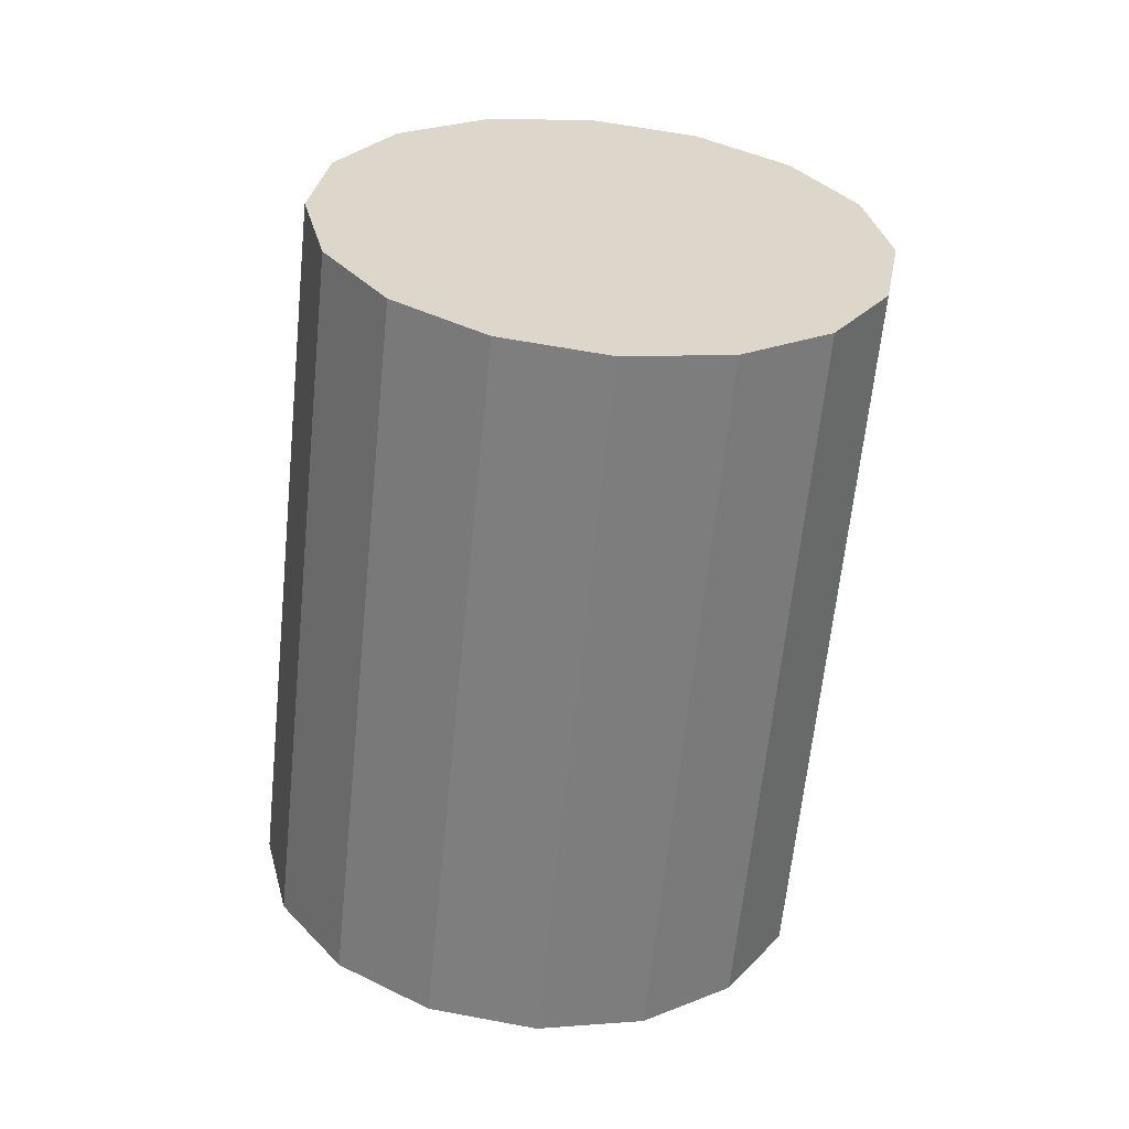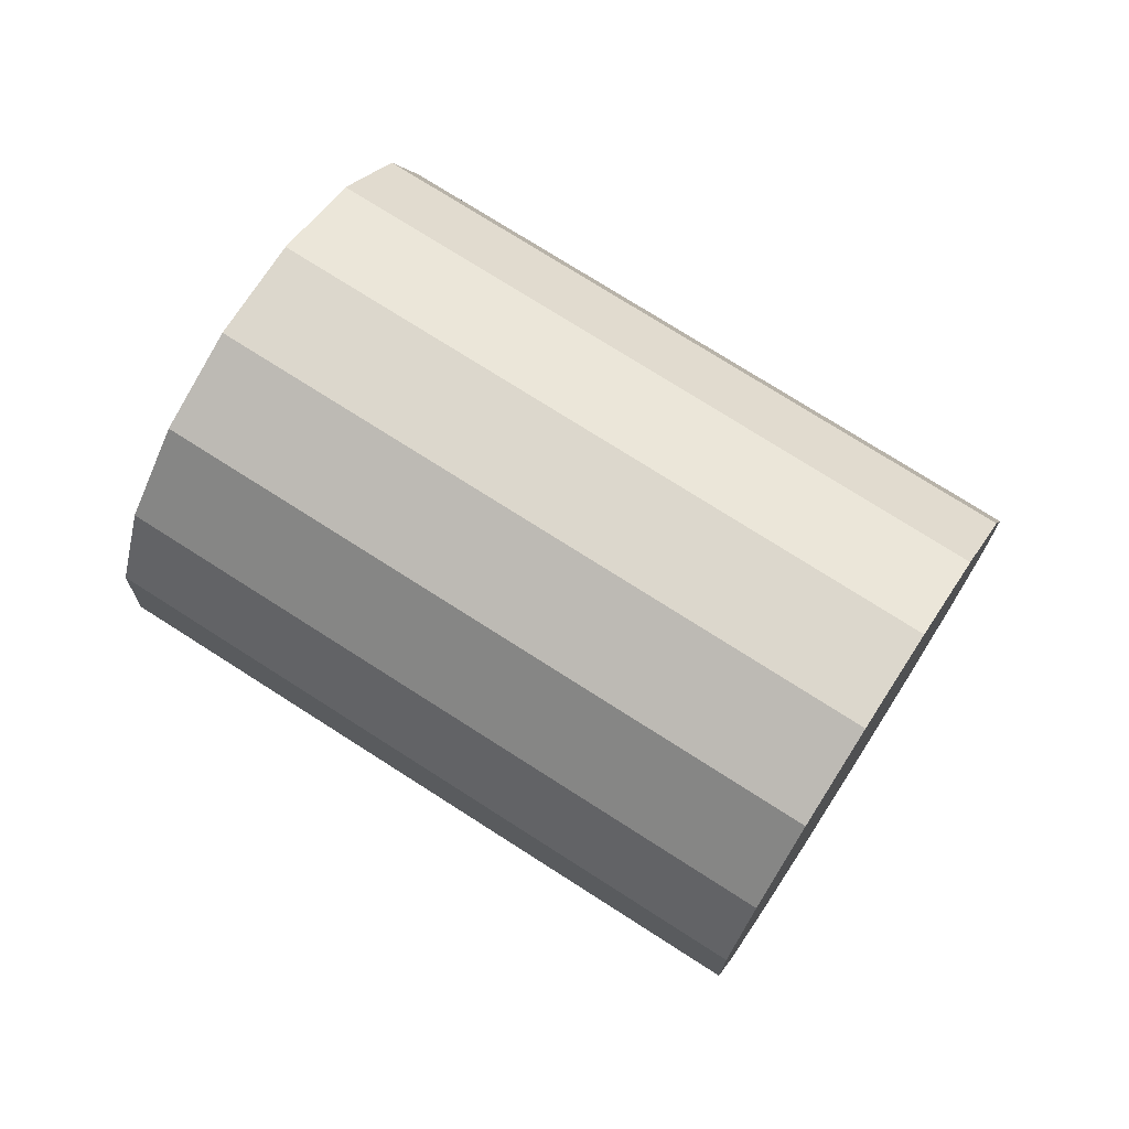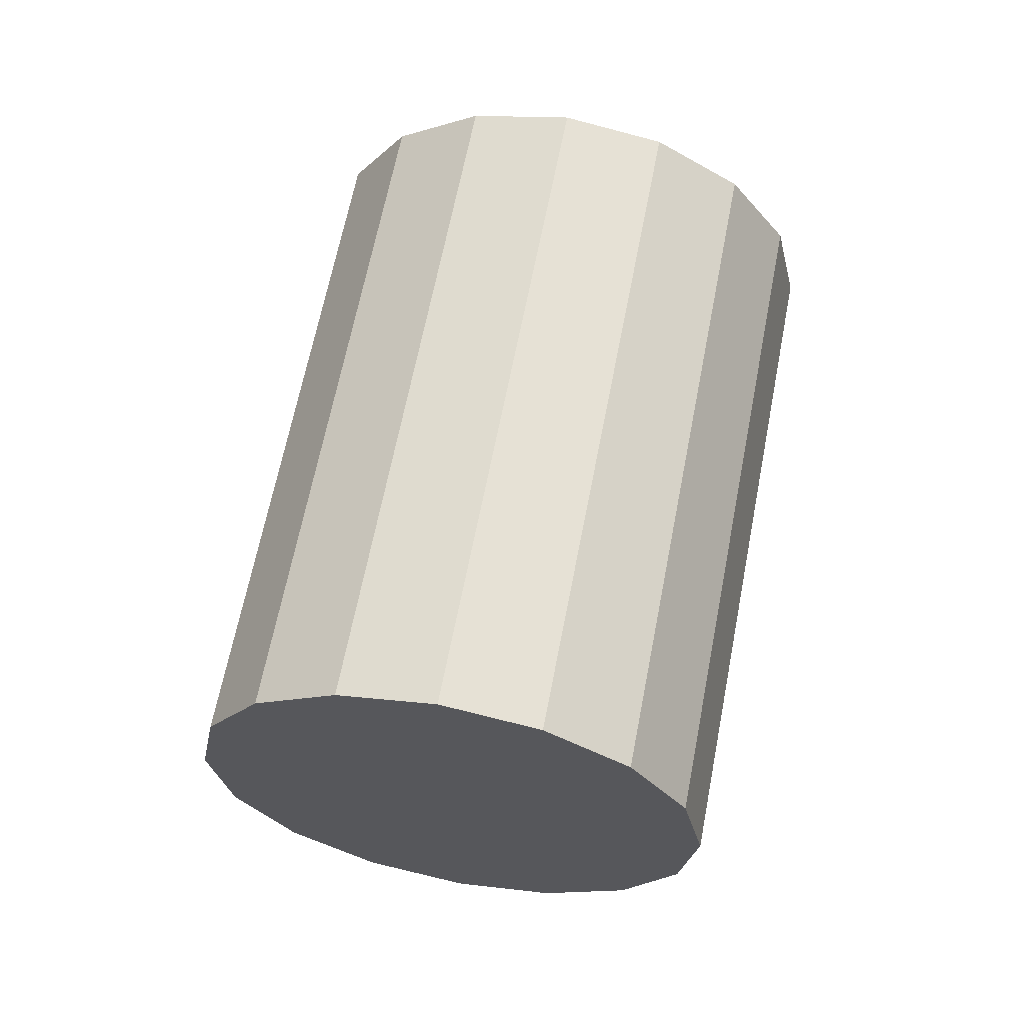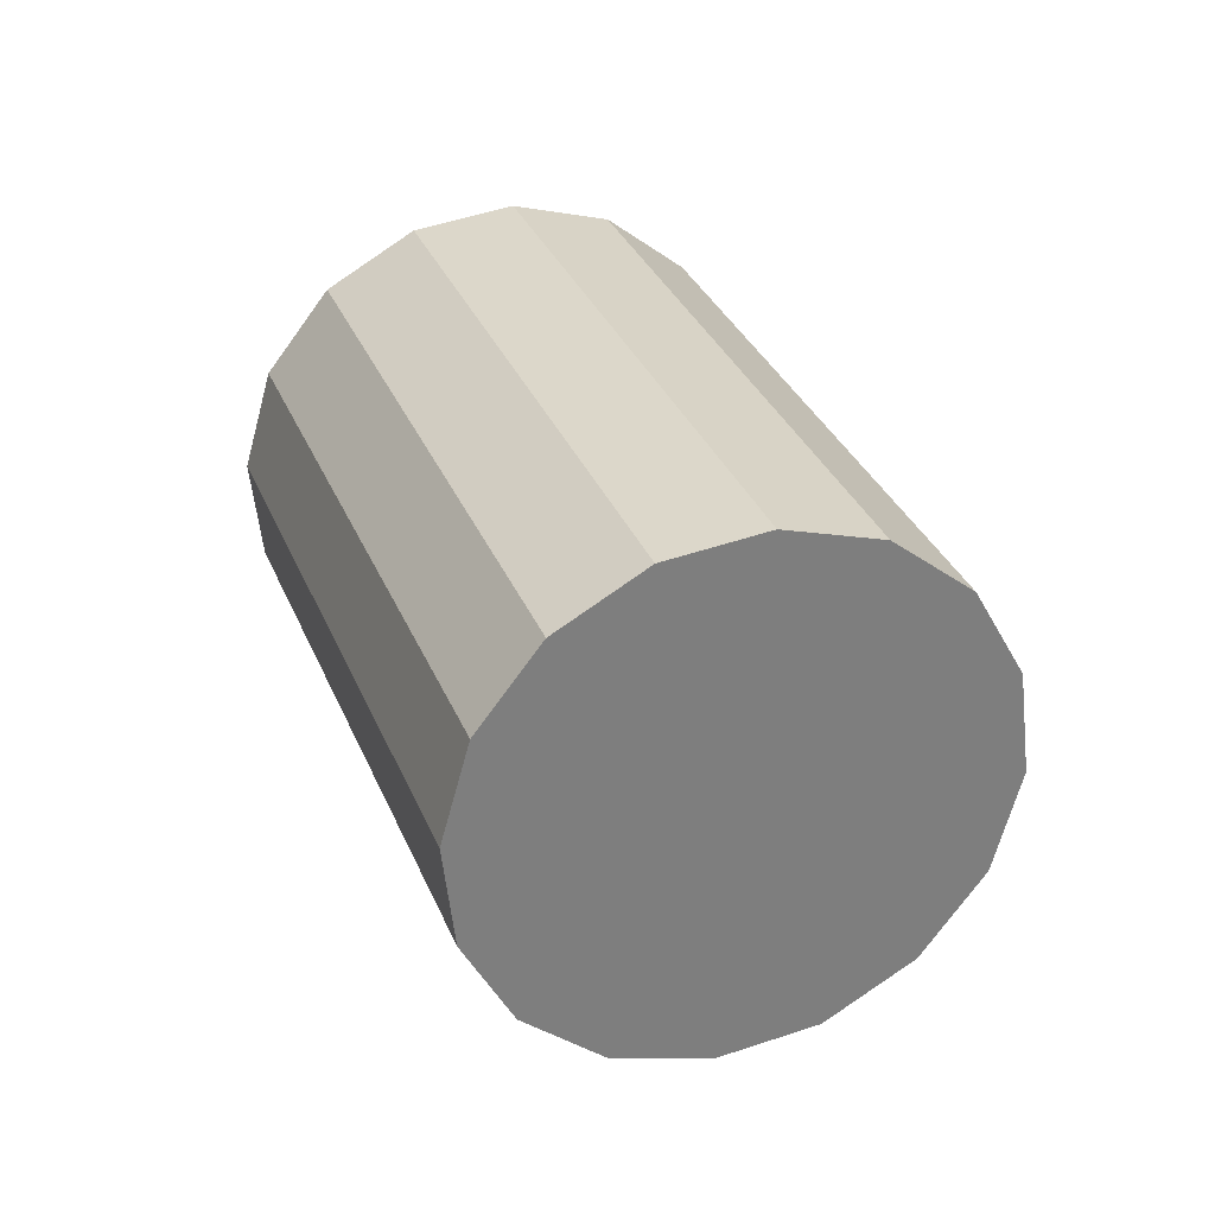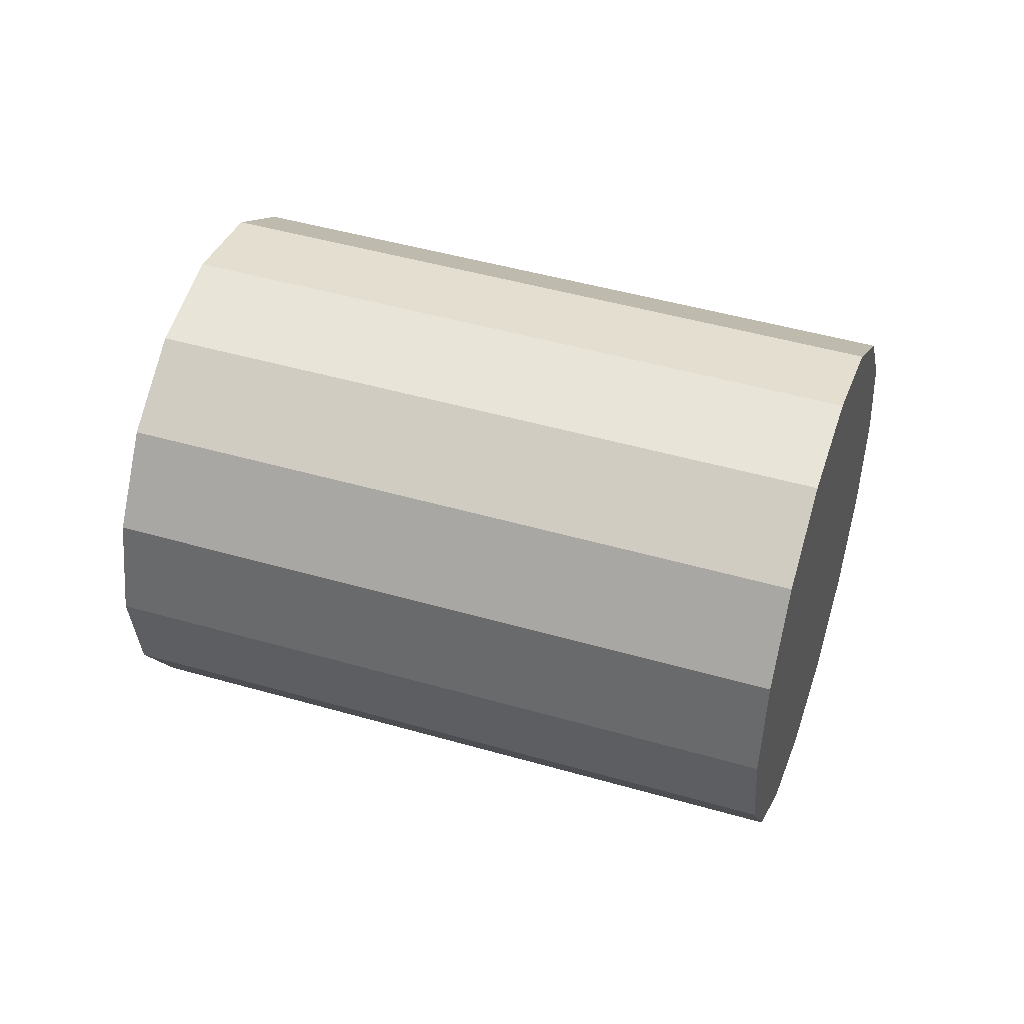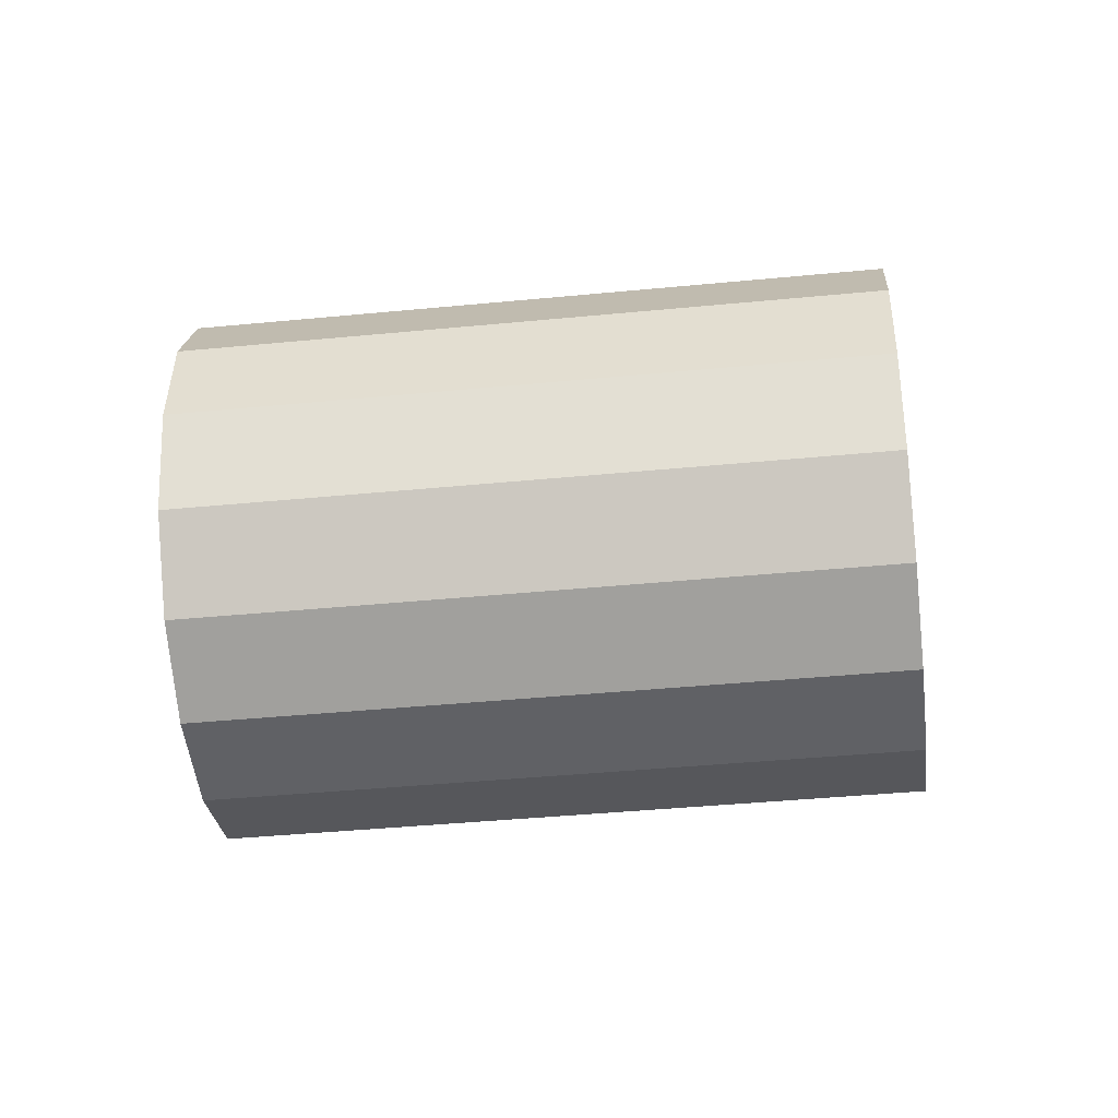
<metadata>
{"format":"obj","ext":"obj","renderer":"f3d","projection":"perspective","resolution":1024,"background":"white","views":[{"elev":-18.3,"azim":91.0,"up":"+Z"},{"elev":62.1,"azim":170.2,"up":"+Y"},{"elev":69.3,"azim":58.9,"up":"+Y"},{"elev":24.1,"azim":-151.2,"up":"+Y"},{"elev":66.7,"azim":-24.7,"up":"+Y"},{"elev":71.3,"azim":-44.5,"up":"+Y"}]}
</metadata>
<code>
o Cylinder.320_Cylinder.1749
v -1.56 -1.127 0.4448
v -0.08158 -0.9055 1.774
v -1.554 -0.8351 0.3892
v -0.07528 -0.6137 1.718
v -1.471 -0.5829 0.2556
v 0.007066 -0.3615 1.584
v -1.325 -0.4086 0.06431
v 0.1529 -0.1873 1.393
v -1.138 -0.3388 -0.1555
v 0.3401 -0.1175 1.173
v -0.9382 -0.3841 -0.3705
v 0.5401 -0.1628 0.9583
v -0.7559 -0.5376 -0.5477
v 0.7224 -0.3162 0.7811
v -0.6189 -0.7759 -0.6604
v 0.8593 -0.5545 0.6684
v -0.5482 -1.063 -0.6913
v 0.93 -0.8414 0.6375
v -0.5545 -1.354 -0.6357
v 0.9237 -1.133 0.6931
v -0.6369 -1.607 -0.5021
v 0.8414 -1.385 0.8267
v -0.7827 -1.781 -0.3108
v 0.6955 -1.56 1.018
v -0.9699 -1.851 -0.09095
v 0.5084 -1.629 1.238
v -1.17 -1.805 0.124
v 0.3084 -1.584 1.453
v -1.352 -1.652 0.3013
v 0.1261 -1.431 1.63
v -1.489 -1.414 0.4139
v -0.01087 -1.192 1.743
f 1 4 3
f 4 5 3
f 6 7 5
f 8 9 7
f 10 11 9
f 12 13 11
f 14 15 13
f 15 18 17
f 18 19 17
f 20 21 19
f 21 24 23
f 24 25 23
f 26 27 25
f 28 29 27
f 22 14 6
f 30 31 29
f 32 1 31
f 31 7 15
f 1 2 4
f 4 6 5
f 6 8 7
f 8 10 9
f 10 12 11
f 12 14 13
f 14 16 15
f 15 16 18
f 18 20 19
f 20 22 21
f 21 22 24
f 24 26 25
f 26 28 27
f 28 30 29
f 6 4 30
f 4 2 30
f 2 32 30
f 30 28 26
f 26 24 22
f 22 20 18
f 18 16 14
f 14 12 10
f 10 8 6
f 30 26 6
f 26 22 6
f 22 18 14
f 14 10 6
f 30 32 31
f 32 2 1
f 31 1 3
f 3 5 7
f 7 9 11
f 11 13 15
f 15 17 23
f 17 19 23
f 19 21 23
f 23 25 27
f 27 29 31
f 31 3 7
f 7 11 15
f 23 27 15
f 27 31 15

</code>
